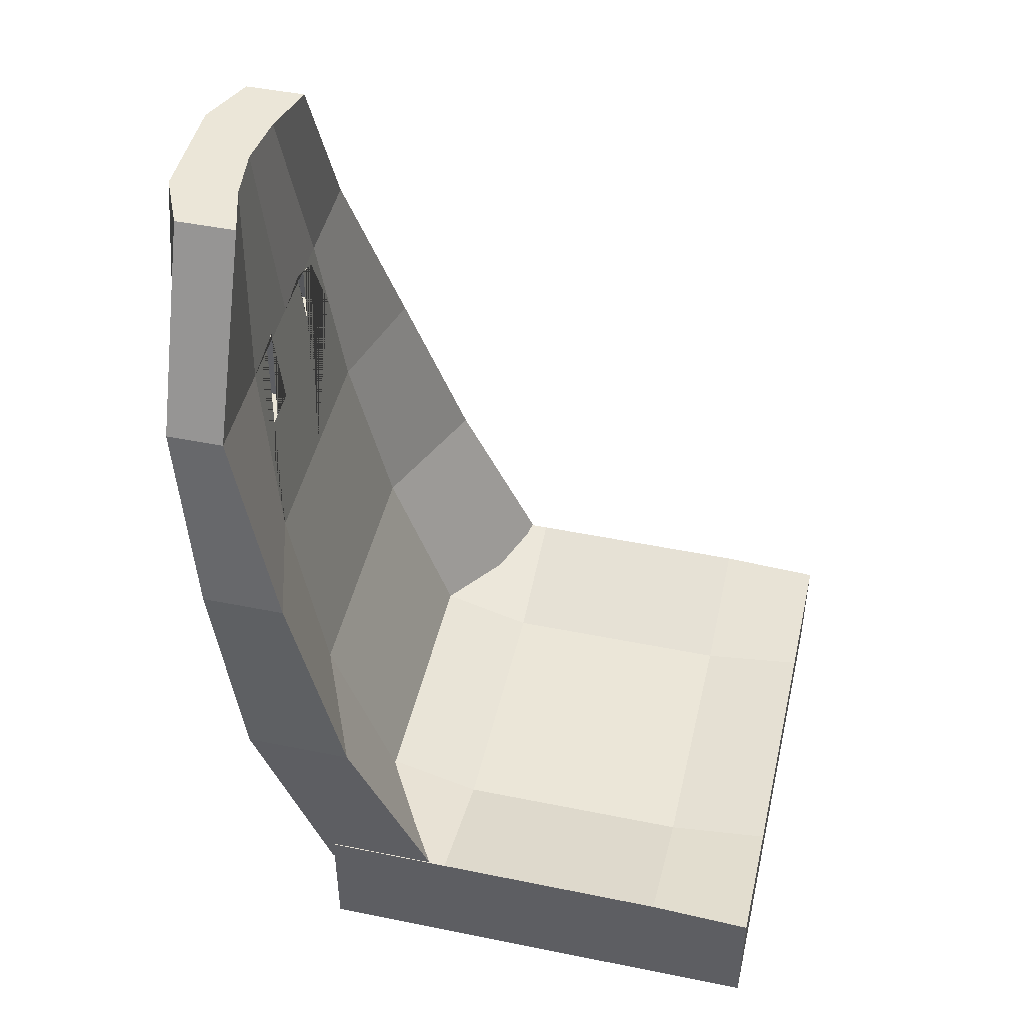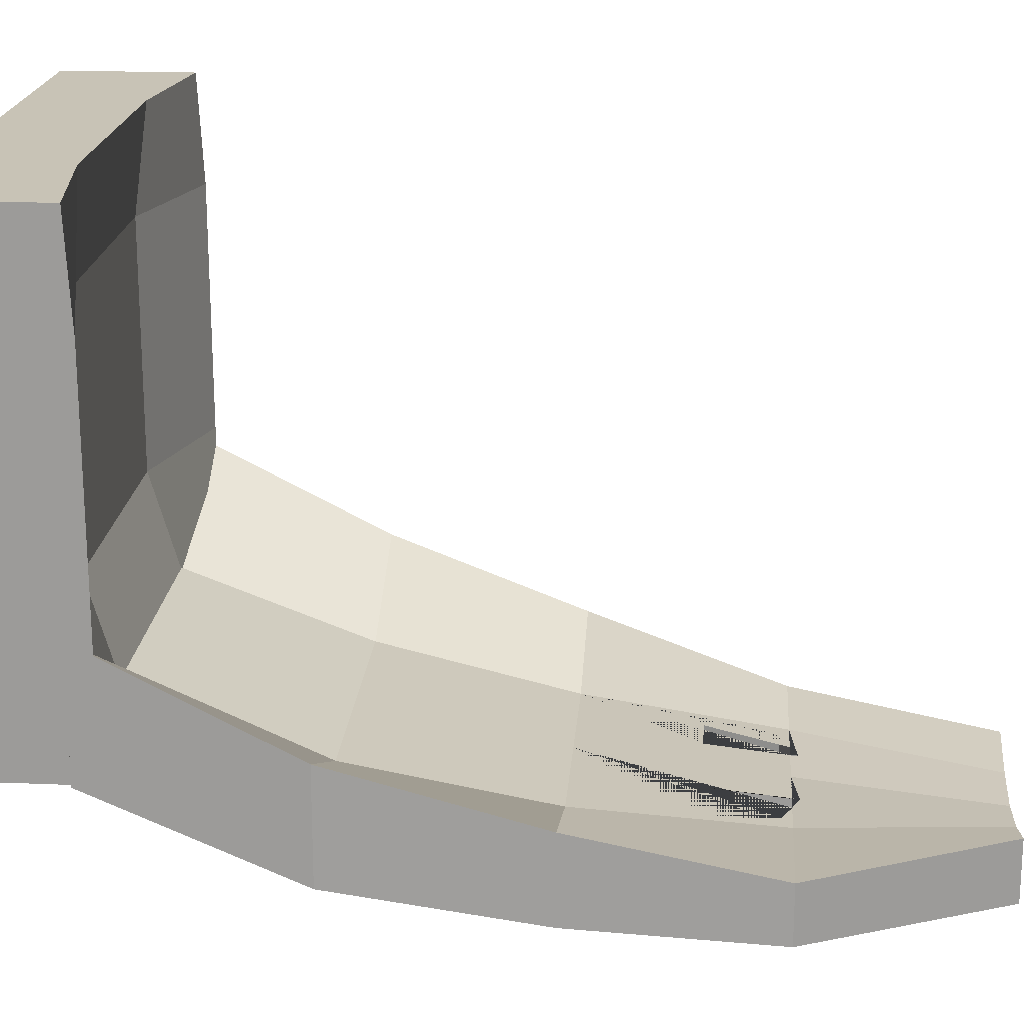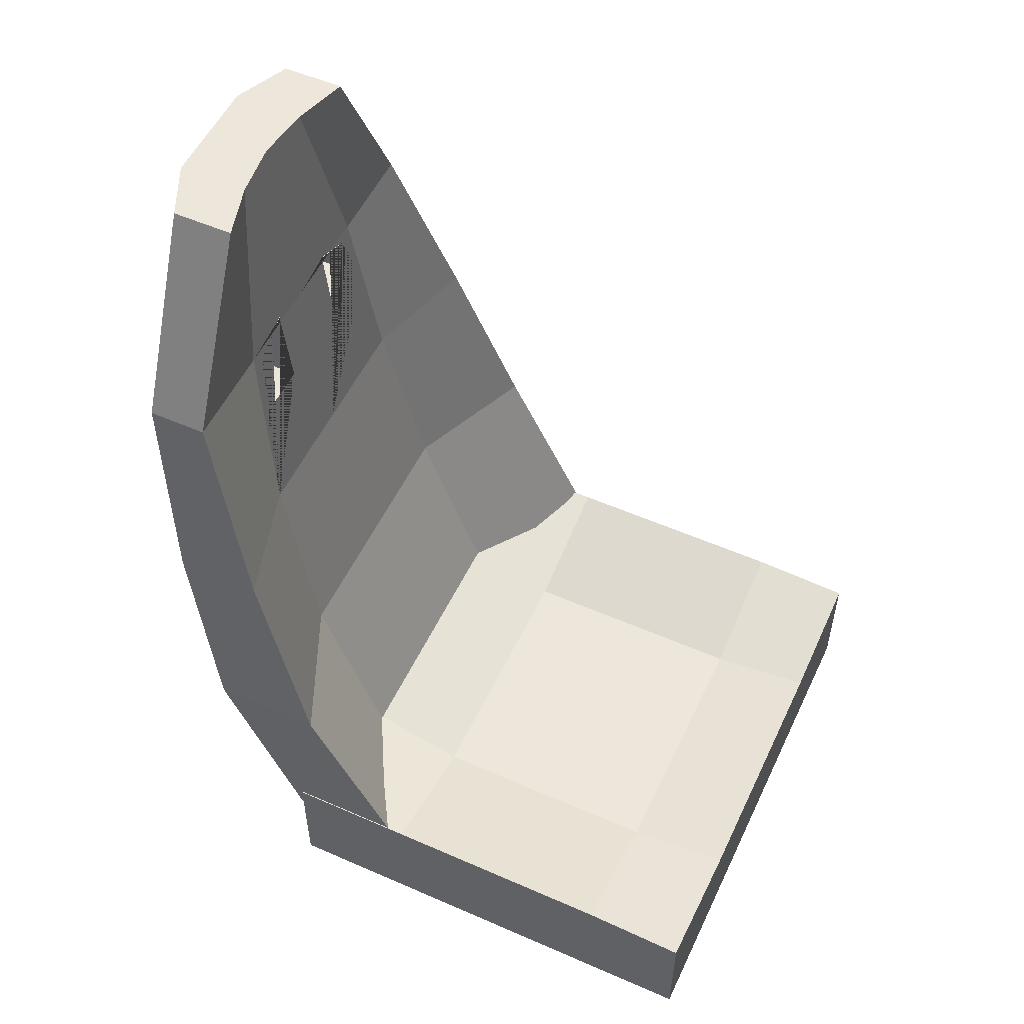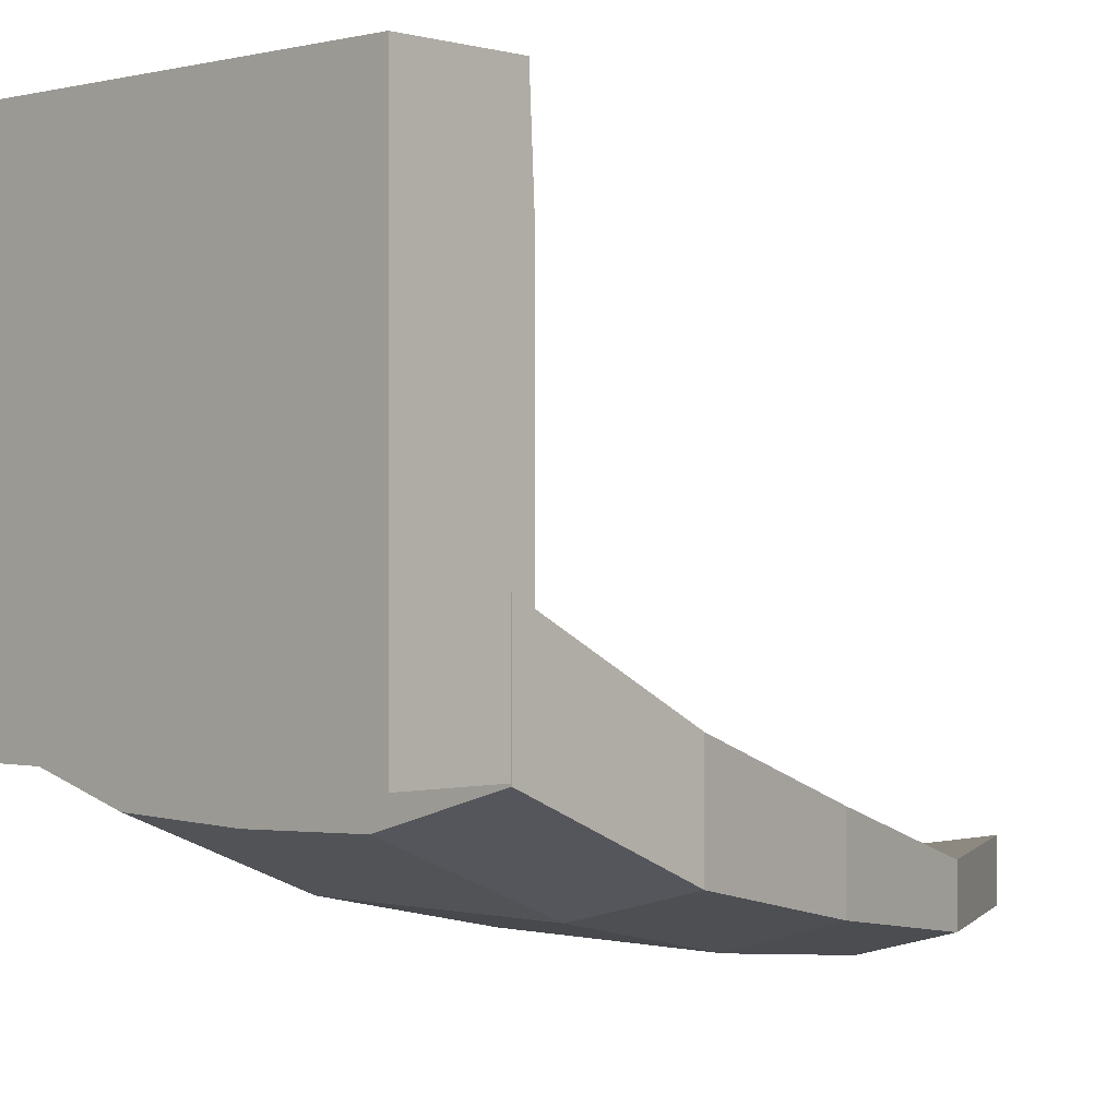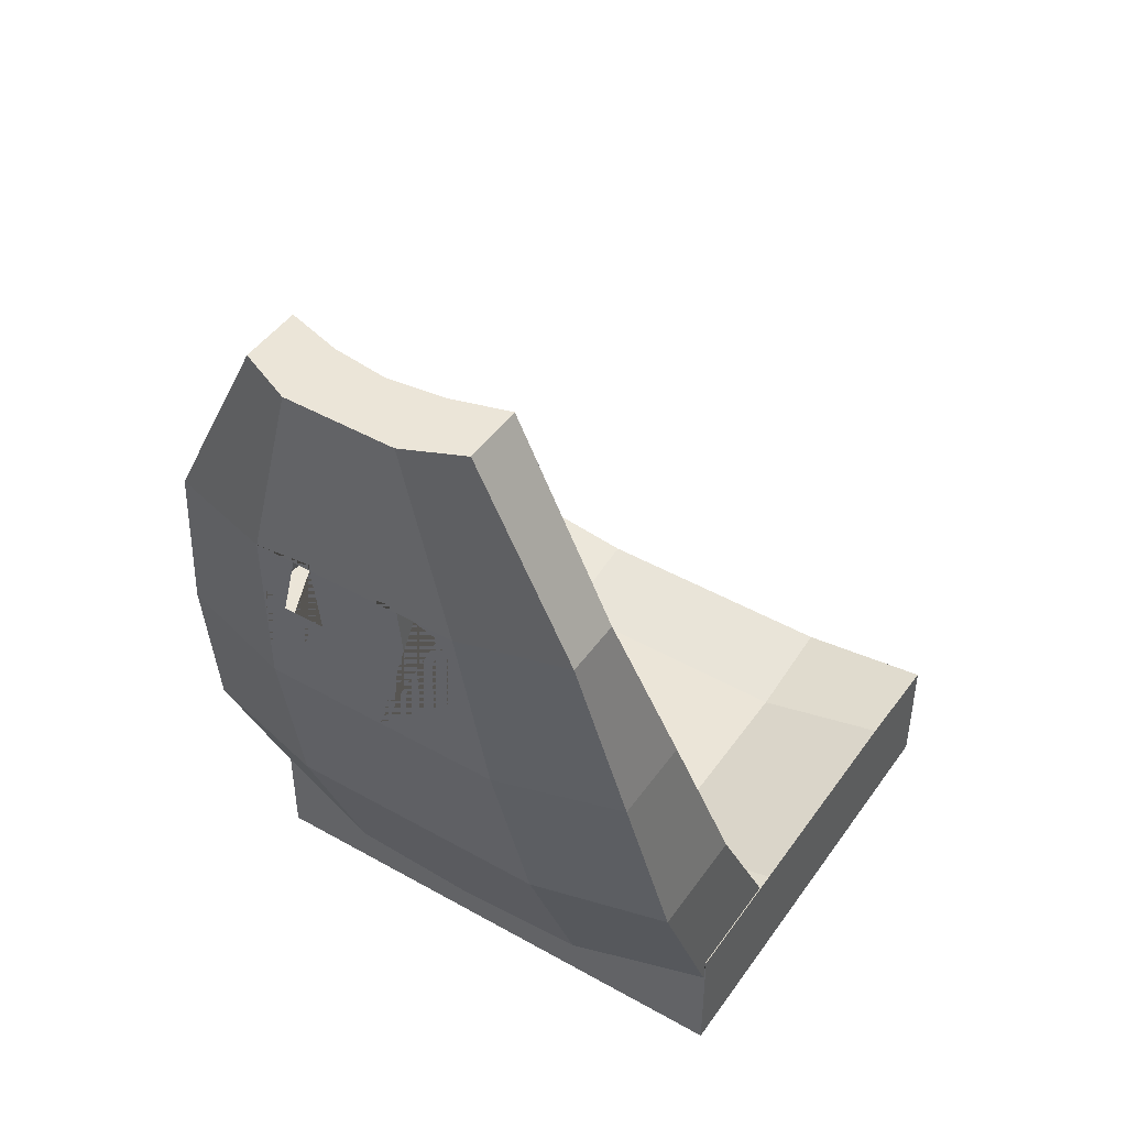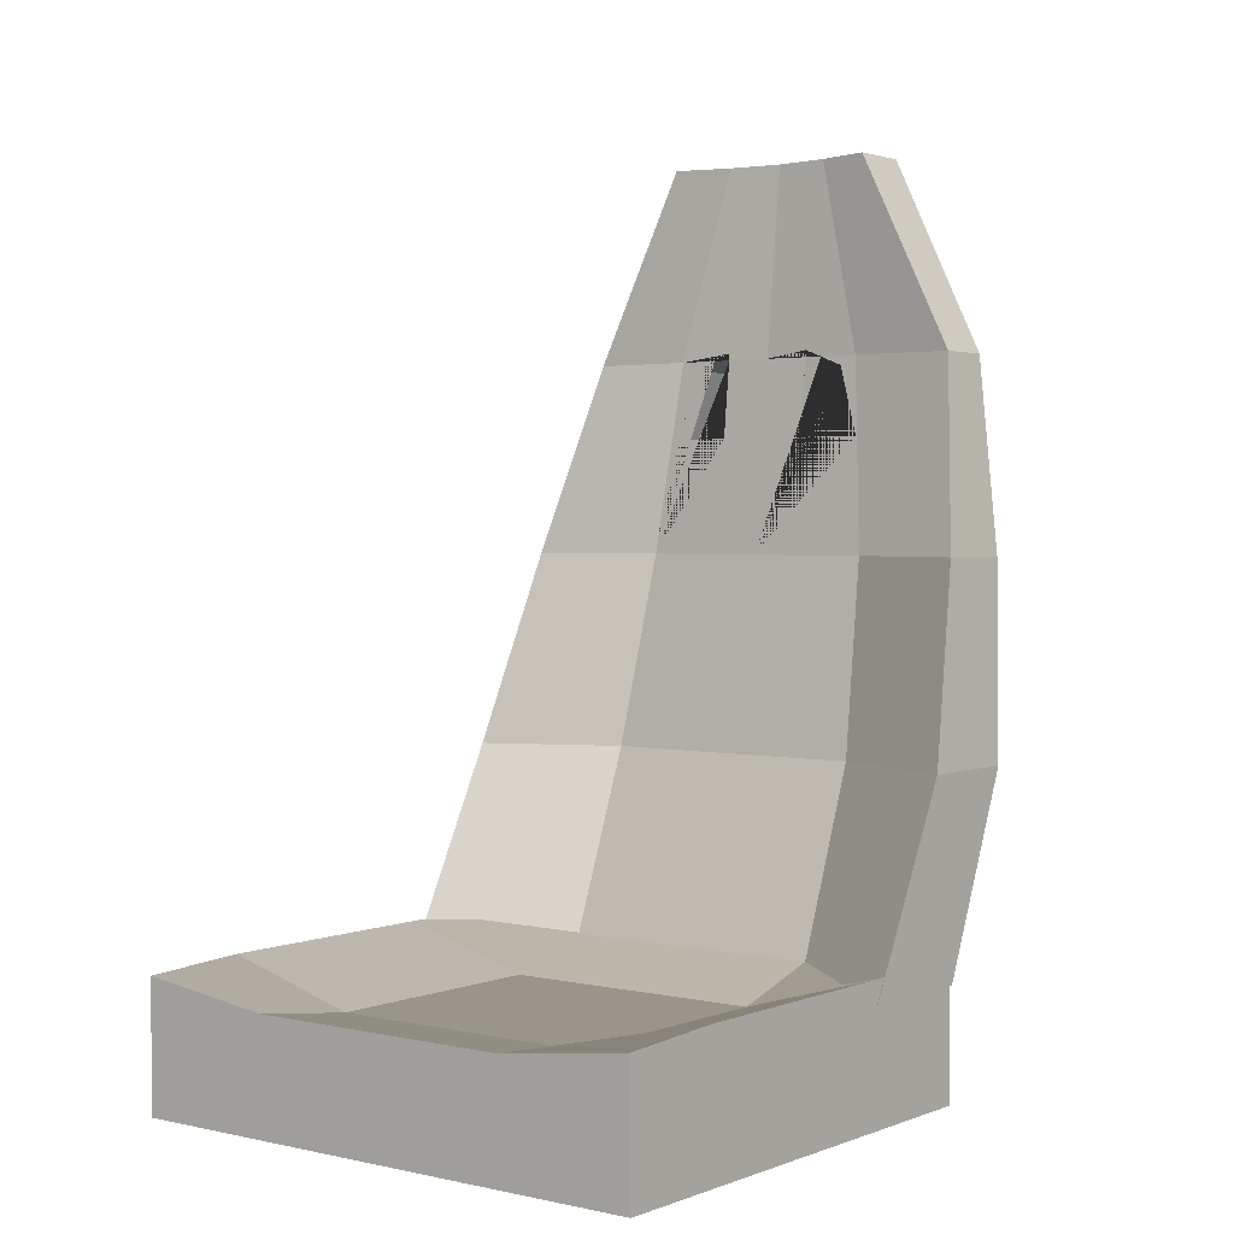
<metadata>
{"format":"obj","ext":"obj","renderer":"f3d","projection":"perspective","resolution":1024,"background":"white","views":[{"elev":46.6,"azim":-77.0,"up":"+Y"},{"elev":19.4,"azim":94.5,"up":"+Z"},{"elev":53.8,"azim":-65.0,"up":"+Y"},{"elev":-0.1,"azim":43.1,"up":"+Z"},{"elev":45.8,"azim":-147.0,"up":"+Y"},{"elev":2.2,"azim":37.8,"up":"+Y"}]}
</metadata>
<code>
o Cube
v 0.552 0.8571 -0.6428
v -0.1922 0.8567 -0.6428
v 0.3037 0.8567 -0.6428
v 0.2601 2.256 -0.8186
v 0.5538 0.8137 -0.411
v 0.2601 2.256 -0.9331
v 0.5538 0.8137 -0.6467
v -0.1526 2.256 -0.8186
v -0.1526 2.256 -0.9331
v -0.4462 0.8137 -0.6467
v 0.507 1.535 -0.7155
v -0.3995 1.535 -0.8753
v 0.507 1.535 -0.8753
v -0.3995 1.535 -0.7155
v 0.5538 1.174 -0.5955
v 0.5538 1.174 -0.8006
v -0.4462 1.174 -0.5955
v -0.4462 1.174 -0.8006
v -0.3304 1.895 -0.93
v 0.4379 1.895 -0.821
v 0.4379 1.895 -0.93
v -0.3304 1.895 -0.821
v 0.05375 2.256 -0.9792
v 0.05375 0.8137 -0.728
v 0.05375 2.256 -0.8607
v 0.05375 1.535 -0.7808
v 0.05375 1.535 -0.9413
v 0.05375 1.174 -0.8643
v 0.05375 1.174 -0.7038
v 0.05375 1.895 -0.821
v 0.05375 1.895 -0.9816
v 0.3038 0.8137 -0.72
v 0.1569 2.256 -0.8483
v 0.2804 1.535 -0.7808
v 0.3038 1.174 -0.7038
v 0.2458 1.895 -0.821
v 0.1569 2.256 -0.9792
v 0.2804 1.535 -0.9413
v 0.3038 1.174 -0.8643
v 0.2458 1.895 -0.9816
v -0.04941 2.256 -0.9792
v -0.1729 1.535 -0.9413
v -0.1962 1.174 -0.8643
v -0.1383 1.895 -0.9816
v -0.1962 0.8137 -0.72
v -0.04941 2.256 -0.8483
v -0.1729 1.535 -0.7808
v -0.1962 1.174 -0.7038
v -0.1383 1.895 -0.821
v -0.03213 1.749 -0.8047
v -0.03213 1.749 -0.9652
v -0.1507 1.749 -0.8047
v -0.1507 1.749 -0.9652
v -0.06497 1.895 -0.821
v -0.03213 1.909 -0.8209
v -0.06497 1.895 -0.9816
v -0.03213 1.909 -0.9815
v -0.1086 1.878 -0.8191
v -0.1086 1.878 -0.9796
v -0.03213 1.895 -0.821
v -0.03213 1.895 -0.9816
v 0.139 1.909 -0.8209
v 0.139 1.909 -0.9815
v 0.139 1.749 -0.8047
v 0.139 1.749 -0.9652
v 0.2575 1.749 -0.8047
v 0.2575 1.749 -0.9652
v 0.2155 1.878 -0.8191
v 0.1718 1.895 -0.821
v 0.2155 1.878 -0.9796
v 0.1718 1.895 -0.9816
v 0.139 1.895 -0.821
v 0.139 1.895 -0.9816
v 0.3037 0.8371 -0.5763
v 0.3037 0.8137 -0.6428
v 0.552 0.8137 -0.6428
v -0.1922 0.8137 -0.6428
v -0.1962 0.8137 -0.6428
v 0.05375 0.8137 -0.6428
v -0.4462 0.8137 -0.6428
v -0.4462 0.8571 -0.6428
v 0.552 0.8571 -0.4344
v 0.552 0.8137 -0.4121
v -0.4462 0.8571 -0.4333
v 0.05375 0.8371 -0.5763
v -0.1922 0.8371 -0.5763
v -0.1962 0.8384 -0.5768
f 1 82 74 3
f 3 74 85 86 2
f 2 86 87 84 81
f 46 41 9 8
f 44 19 9 41
f 19 22 8 9
f 20 21 6 4
f 36 20 4 33
f 35 15 11 34
f 15 16 13 11
f 18 17 14 12
f 43 18 12 42
f 45 10 18 43
f 10 80 81 84 17 18
f 5 7 16 15
f 34 11 20 36
f 11 13 21 20
f 12 14 22 19
f 42 12 19 44
f 38 27 31 73 65 67 70 71 40
f 47 26 30 60 50 52 58 54 49
f 32 24 28 39
f 39 28 27 38
f 48 29 26 47
f 49 54 55 60 30 25 46
f 40 71 63 73 31 23 37
f 33 37 23 25
f 4 6 37 33
f 21 40 37 6
f 16 39 38 13
f 7 32 39 16
f 13 38 40 21
f 26 34 36 69 68 66 64 72 30
f 29 35 34 26
f 30 72 62 69 36 33 25
f 22 49 46 8
f 17 48 47 14
f 14 47 49 22
f 27 42 44 56 59 53 51 61 31
f 24 45 43 28
f 28 43 42 27
f 31 61 57 56 44 41 23
f 25 23 41 46
f 51 53 52 50
f 57 61 51 50 60 55
f 58 52 53 59
f 59 56 57 55 54 58
f 64 66 67 65
f 62 72 64 65 73 63
f 70 67 66 68
f 68 69 62 63 71 70
f 77 79 75 3 2
f 85 29 48 87 86
f 81 80 78 77 2
f 78 45 24 79 77
f 83 5 15 35 74 82
f 75 32 7 5 83 76
f 74 35 29 85
f 76 83 82 1
f 80 10 45 78
f 87 48 17 84
f 75 76 1 3
f 79 24 32 75
o Cube.001
v -0.448 0.6093 0.2419
v -0.448 0.8459 0.2419
v -0.448 0.6093 -0.6428
v -0.448 0.8571 -0.6428
v 0.552 0.6093 0.2419
v 0.552 0.8459 0.2419
v 0.552 0.6093 -0.6428
v 0.552 0.8571 -0.6428
v -0.1922 0.6093 -0.6428
v -0.1922 0.8567 -0.6428
v -0.1922 0.6093 0.2419
v -0.1922 0.8128 0.2419
v 0.3037 0.8567 -0.6428
v 0.3037 0.6093 0.2419
v 0.3037 0.6093 -0.6428
v 0.3037 0.8128 0.2419
v -0.448 0.6093 -0.4001
v -0.448 0.8571 -0.4001
v 0.552 0.6093 -0.4001
v 0.552 0.8571 -0.4001
v -0.1922 0.7852 -0.4001
v -0.1922 0.6093 -0.4001
v 0.3037 0.7852 -0.4001
v 0.3037 0.6093 -0.4001
v -0.448 0.6093 0.04669
v 0.552 0.856 0.04669
v -0.1922 0.7852 0.04669
v -0.1922 0.6093 0.04669
v 0.3037 0.7852 0.04669
v 0.3037 0.6093 0.04669
v -0.448 0.856 0.04669
v 0.552 0.6093 0.04669
f 104 105 91 90
f 102 100 95 94
f 119 113 93 92
f 98 99 89 88
f 117 119 92 101
f 114 118 89 99
f 116 114 99 103
f 112 115 98 88
f 101 103 99 98
f 90 91 97 96
f 92 93 103 101
f 113 116 103 93
f 115 117 101 98
f 96 97 100 102
f 96 102 111 109
f 95 100 110 107
f 90 96 109 104
f 100 97 108 110
f 97 91 105 108
f 102 94 106 111
f 94 95 107 106
f 112 118 105 104
f 88 89 118 112
f 109 111 117 115
f 107 110 116 113
f 104 109 115 112
f 110 108 114 116
f 108 105 118 114
f 111 106 119 117
f 106 107 113 119

</code>
